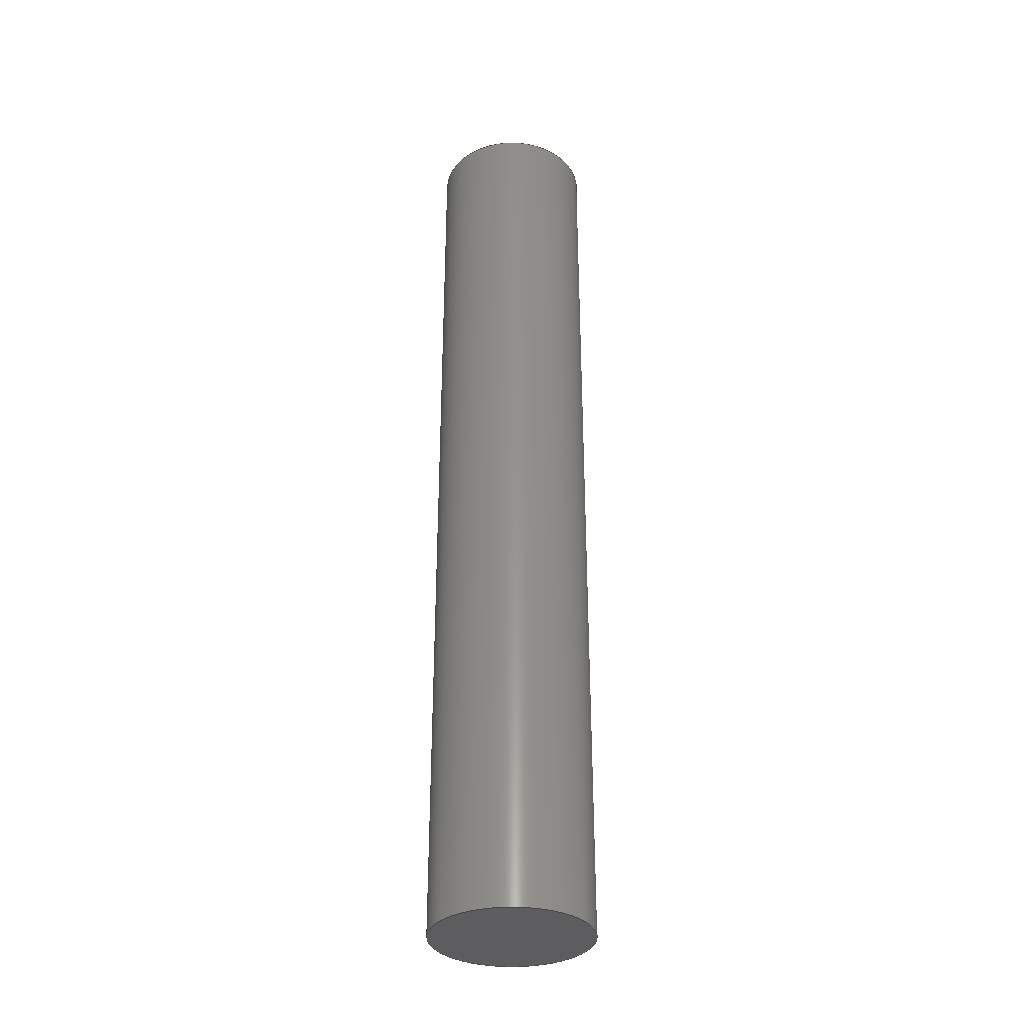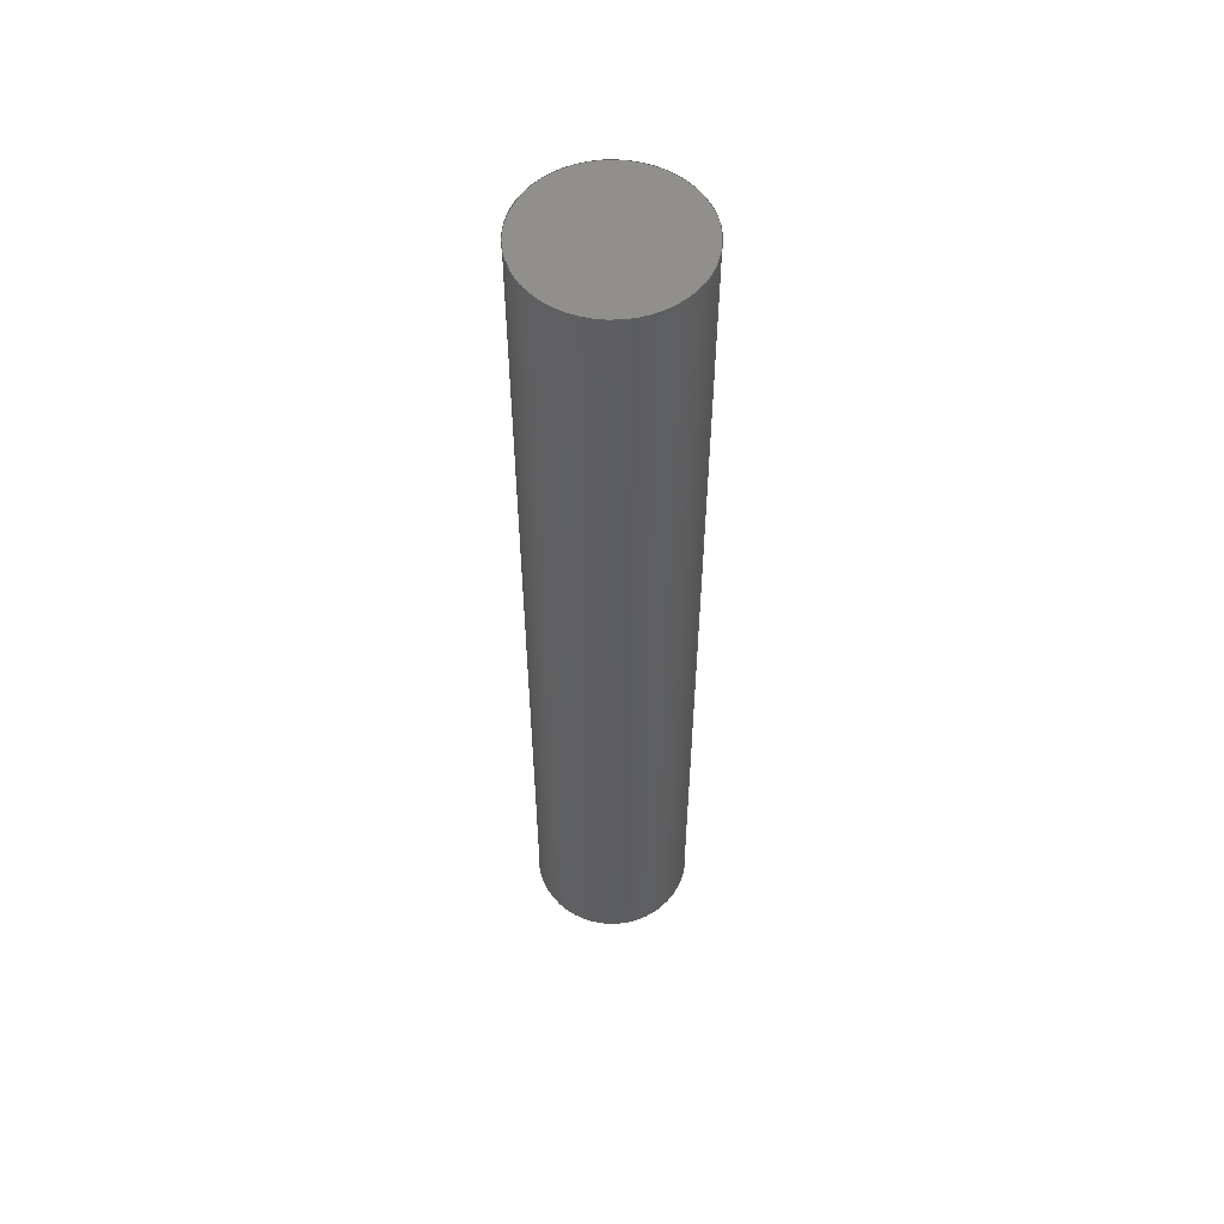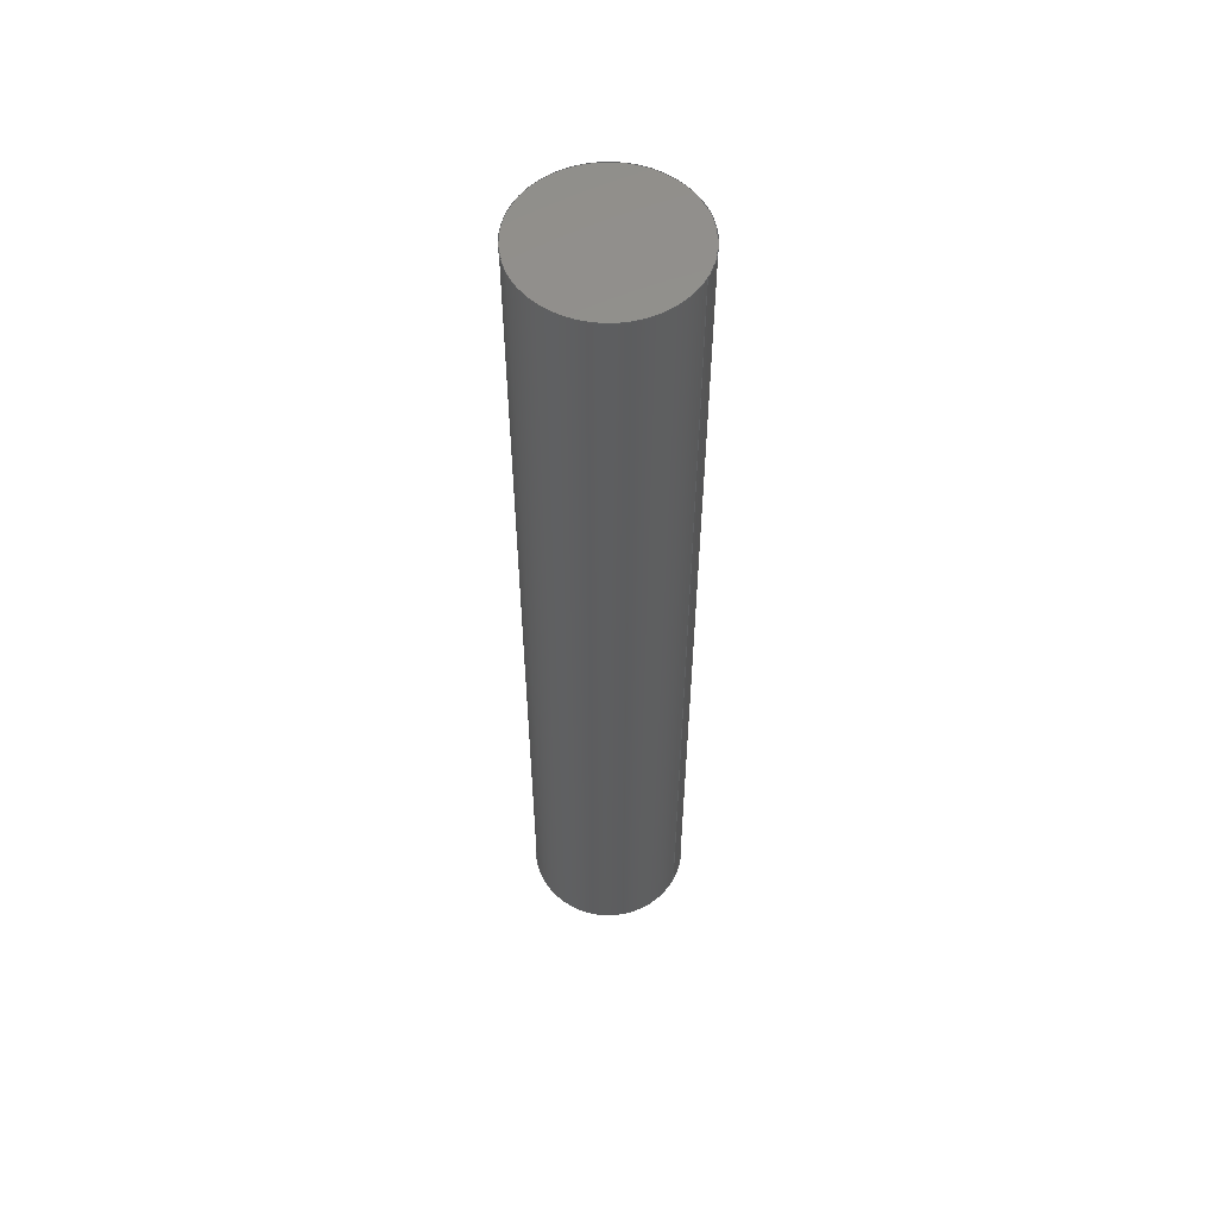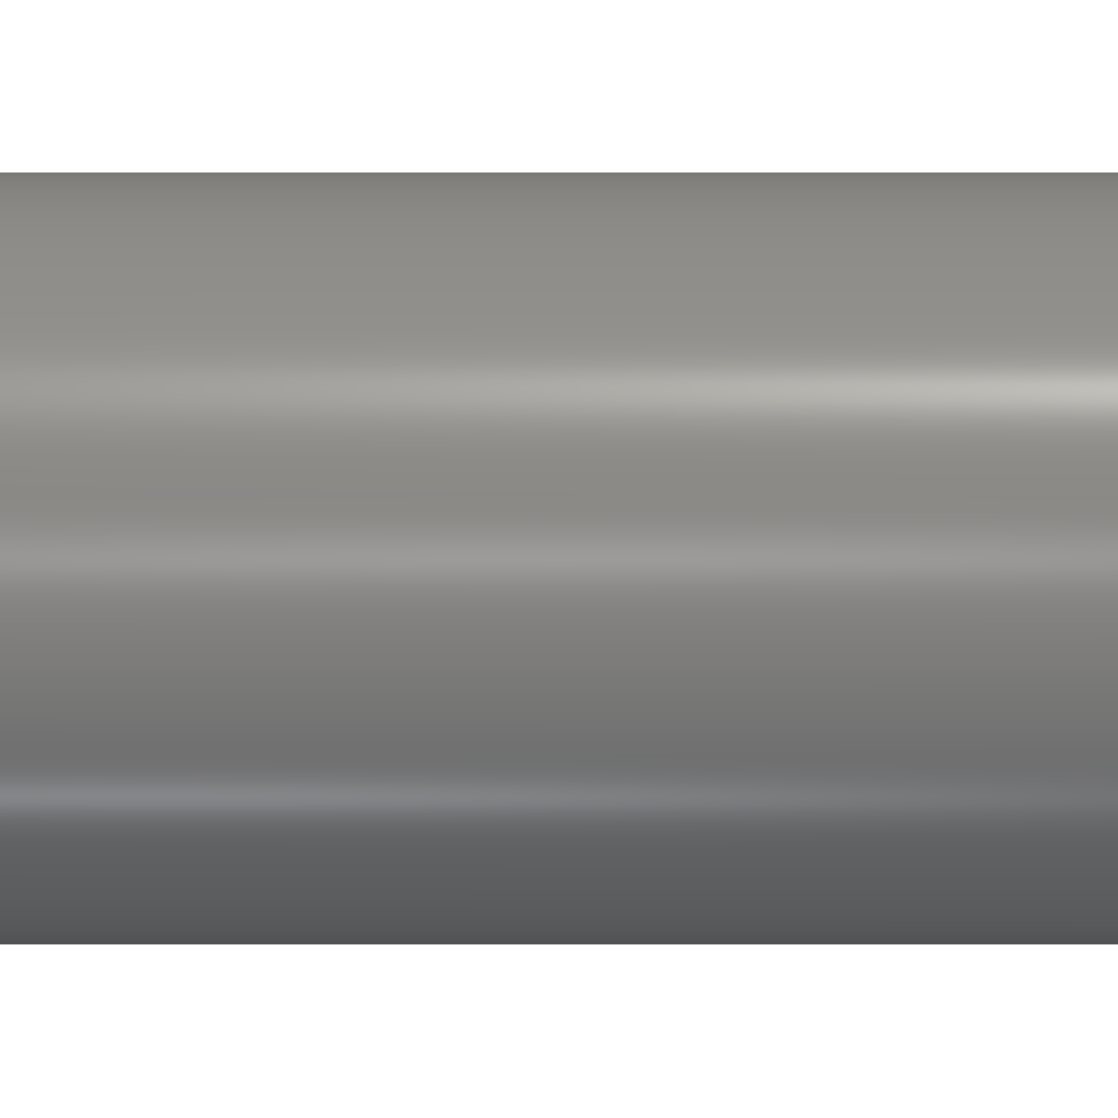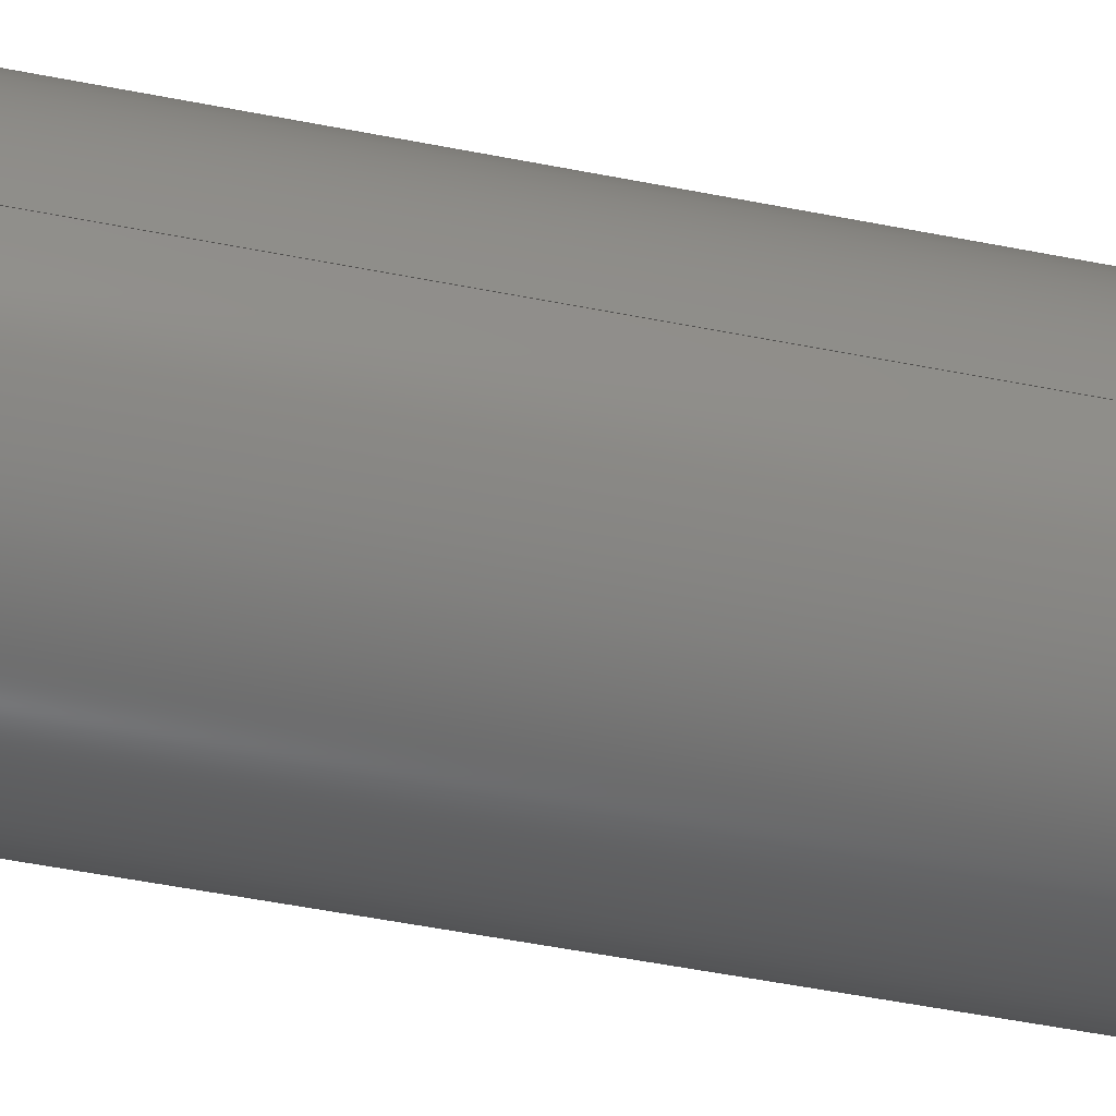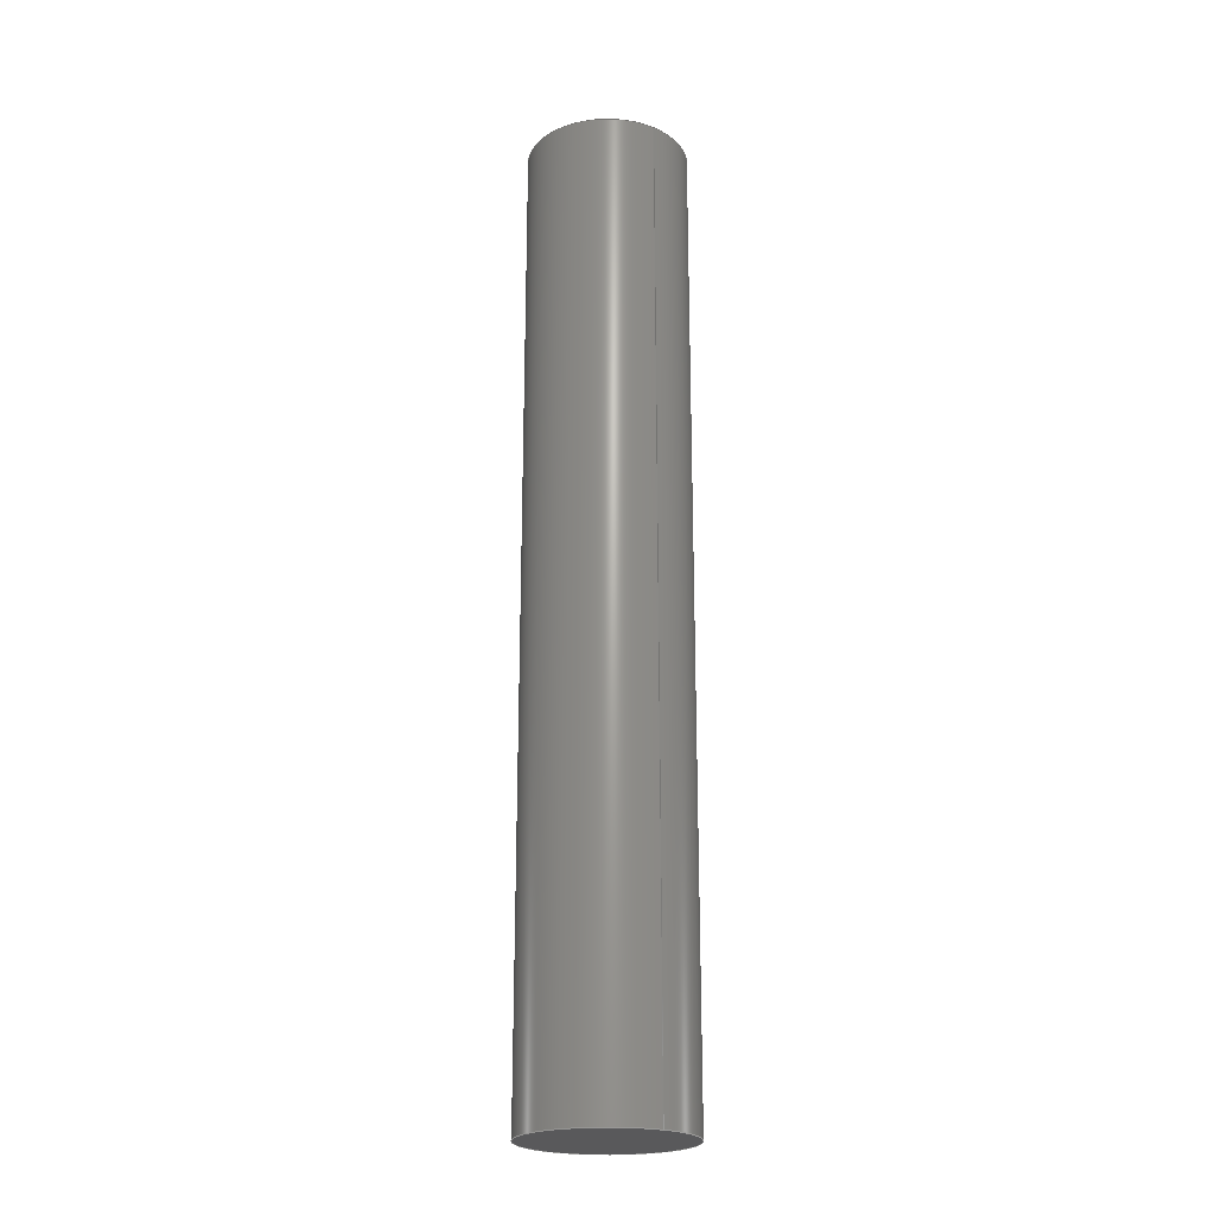
<metadata>
{"format":"step","ext":"step","renderer":"f3d","projection":"perspective","resolution":1024,"background":"white","views":[{"elev":-33.5,"azim":176.1,"up":"+Y"},{"elev":55.7,"azim":12.7,"up":"+Y"},{"elev":56.2,"azim":27.6,"up":"+Y"},{"elev":-58.7,"azim":-90.0,"up":"+Z"},{"elev":-38.1,"azim":74.7,"up":"+Z"},{"elev":-22.3,"azim":55.9,"up":"+Y"}]}
</metadata>
<code>
ISO-10303-21;
DATA;
#1 = MECHANICAL_DESIGN_GEOMETRIC_PRESENTATION_REPRESENTATION( ' ', ( #7, #8, #9 ), #6 );
#2 = PRODUCT_DEFINITION_CONTEXT( '', #10, 'design' );
#3 = APPLICATION_PROTOCOL_DEFINITION( 'international standard', 'automotive_design', 2001, #10 );
#4 = PRODUCT_CATEGORY_RELATIONSHIP( 'NONE', 'NONE', #11, #12 );
#5 = SHAPE_DEFINITION_REPRESENTATION( #13, #14 );
#6 =  ( GEOMETRIC_REPRESENTATION_CONTEXT( 3 )GLOBAL_UNCERTAINTY_ASSIGNED_CONTEXT( ( #15 ) )GLOBAL_UNIT_ASSIGNED_CONTEXT( ( #16, #17, #18 ) )REPRESENTATION_CONTEXT( 'NONE', 'WORKSPACE' ) );
#7 = STYLED_ITEM( '', ( #19 ), #20 );
#8 = STYLED_ITEM( '', ( #21 ), #22 );
#9 = STYLED_ITEM( '', ( #23 ), #24 );
#10 = APPLICATION_CONTEXT( 'core data for automotive mechanical design processes' );
#11 = PRODUCT_CATEGORY( 'part', 'NONE' );
#12 = PRODUCT_RELATED_PRODUCT_CATEGORY( 'detail', ' ', ( #25 ) );
#13 = PRODUCT_DEFINITION_SHAPE( 'NONE', 'NONE', #26 );
#14 = ADVANCED_BREP_SHAPE_REPRESENTATION( 'Pin Leg1 Upper', ( #27, #28 ), #6 );
#15 = UNCERTAINTY_MEASURE_WITH_UNIT( LENGTH_MEASURE( 1e-06 ), #16, '', '' );
#16 =  ( CONVERSION_BASED_UNIT( 'METRE', #29 )LENGTH_UNIT(  )NAMED_UNIT( #30 ) );
#17 =  ( NAMED_UNIT( #31 )PLANE_ANGLE_UNIT(  )SI_UNIT( $, .RADIAN. ) );
#18 =  ( NAMED_UNIT( #31 )SI_UNIT( $, .STERADIAN. )SOLID_ANGLE_UNIT(  ) );
#19 = PRESENTATION_STYLE_ASSIGNMENT( ( #32 ) );
#20 = ADVANCED_FACE( '', ( #33, #34 ), #35, .T. );
#21 = PRESENTATION_STYLE_ASSIGNMENT( ( #36 ) );
#22 = ADVANCED_FACE( '', ( #37 ), #38, .T. );
#23 = PRESENTATION_STYLE_ASSIGNMENT( ( #39 ) );
#24 = ADVANCED_FACE( '', ( #40 ), #41, .F. );
#25 = PRODUCT( 'Pin Leg1 Upper', 'Pin Leg1 Upper', 'PART-Pin Leg1 Upper-DESC', ( #42 ) );
#26 = PRODUCT_DEFINITION( 'NONE', 'NONE', #43, #2 );
#27 = MANIFOLD_SOLID_BREP( 'Pin Leg1 Upper', #44 );
#28 = AXIS2_PLACEMENT_3D( '', #45, #46, #47 );
#29 = LENGTH_MEASURE_WITH_UNIT( LENGTH_MEASURE( 1 ), #48 );
#30 = DIMENSIONAL_EXPONENTS( 1, 0, 0, 0, 0, 0, 0 );
#31 = DIMENSIONAL_EXPONENTS( 0, 0, 0, 0, 0, 0, 0 );
#32 = SURFACE_STYLE_USAGE( .BOTH., #49 );
#33 = FACE_OUTER_BOUND( '', #50, .T. );
#34 = FACE_OUTER_BOUND( '', #51, .T. );
#35 = CYLINDRICAL_SURFACE( '', #52, 0.025 );
#36 = SURFACE_STYLE_USAGE( .BOTH., #53 );
#37 = FACE_OUTER_BOUND( '', #54, .T. );
#38 = PLANE( '', #55 );
#39 = SURFACE_STYLE_USAGE( .BOTH., #56 );
#40 = FACE_OUTER_BOUND( '', #57, .T. );
#41 = PLANE( '', #58 );
#42 = PRODUCT_CONTEXT( '', #10, 'mechanical' );
#43 = PRODUCT_DEFINITION_FORMATION_WITH_SPECIFIED_SOURCE( ' ', 'NONE', #25, .NOT_KNOWN. );
#44 = CLOSED_SHELL( '', ( #20, #24, #22 ) );
#45 = CARTESIAN_POINT( '', ( 0, 0, 0 ) );
#46 = DIRECTION( '', ( 0, 0, 1 ) );
#47 = DIRECTION( '', ( 1, 0, 0 ) );
#48 =  ( LENGTH_UNIT(  )NAMED_UNIT( #30 )SI_UNIT( $, .METRE. ) );
#49 = SURFACE_SIDE_STYLE( '', ( #59 ) );
#50 = EDGE_LOOP( '', ( #60 ) );
#51 = EDGE_LOOP( '', ( #61 ) );
#52 = AXIS2_PLACEMENT_3D( '', #62, #63, #64 );
#53 = SURFACE_SIDE_STYLE( '', ( #65 ) );
#54 = EDGE_LOOP( '', ( #66 ) );
#55 = AXIS2_PLACEMENT_3D( '', #67, #68, #69 );
#56 = SURFACE_SIDE_STYLE( '', ( #70 ) );
#57 = EDGE_LOOP( '', ( #71 ) );
#58 = AXIS2_PLACEMENT_3D( '', #72, #73, #74 );
#59 = SURFACE_STYLE_FILL_AREA( #75 );
#60 = ORIENTED_EDGE( '', *, *, #76, .T. );
#61 = ORIENTED_EDGE( '', *, *, #77, .F. );
#62 = CARTESIAN_POINT( '', ( -0.5, -0.05, 1 ) );
#63 = DIRECTION( '', ( -0, -1, -0 ) );
#64 = DIRECTION( '', ( -1, 0, 6.123e-17 ) );
#65 = SURFACE_STYLE_FILL_AREA( #78 );
#66 = ORIENTED_EDGE( '', *, *, #77, .T. );
#67 = CARTESIAN_POINT( '', ( -0.5, -0.15, 1 ) );
#68 = DIRECTION( '', ( 0, -1, 0 ) );
#69 = DIRECTION( '', ( 6.123e-17, 0, 1 ) );
#70 = SURFACE_STYLE_FILL_AREA( #79 );
#71 = ORIENTED_EDGE( '', *, *, #76, .F. );
#72 = CARTESIAN_POINT( '', ( -0.5, 0.15, 1 ) );
#73 = DIRECTION( '', ( 0, -1, 0 ) );
#74 = DIRECTION( '', ( 6.123e-17, 0, 1 ) );
#75 = FILL_AREA_STYLE( '', ( #80 ) );
#76 = EDGE_CURVE( '', #81, #81, #82, .T. );
#77 = EDGE_CURVE( '', #83, #83, #84, .T. );
#78 = FILL_AREA_STYLE( '', ( #85 ) );
#79 = FILL_AREA_STYLE( '', ( #86 ) );
#80 = FILL_AREA_STYLE_COLOUR( '', #87 );
#81 = VERTEX_POINT( '', #88 );
#82 = CIRCLE( '', #89, 0.025 );
#83 = VERTEX_POINT( '', #90 );
#84 = CIRCLE( '', #91, 0.025 );
#85 = FILL_AREA_STYLE_COLOUR( '', #92 );
#86 = FILL_AREA_STYLE_COLOUR( '', #93 );
#87 = COLOUR_RGB( '', 0.5647, 0.8118, 0.9451 );
#88 = CARTESIAN_POINT( '', ( -0.475, 0.15, 1 ) );
#89 = AXIS2_PLACEMENT_3D( '', #94, #95, #96 );
#90 = CARTESIAN_POINT( '', ( -0.475, -0.15, 1 ) );
#91 = AXIS2_PLACEMENT_3D( '', #97, #98, #99 );
#92 = COLOUR_RGB( '', 0.5647, 0.8118, 0.9451 );
#93 = COLOUR_RGB( '', 0.5647, 0.8118, 0.9451 );
#94 = CARTESIAN_POINT( '', ( -0.5, 0.15, 1 ) );
#95 = DIRECTION( '', ( 0, -1, 0 ) );
#96 = DIRECTION( '', ( 1, 0, -6.123e-17 ) );
#97 = CARTESIAN_POINT( '', ( -0.5, -0.15, 1 ) );
#98 = DIRECTION( '', ( 0, -1, 0 ) );
#99 = DIRECTION( '', ( 1, 0, -6.123e-17 ) );
ENDSEC;
END-ISO-10303-21;

</code>
